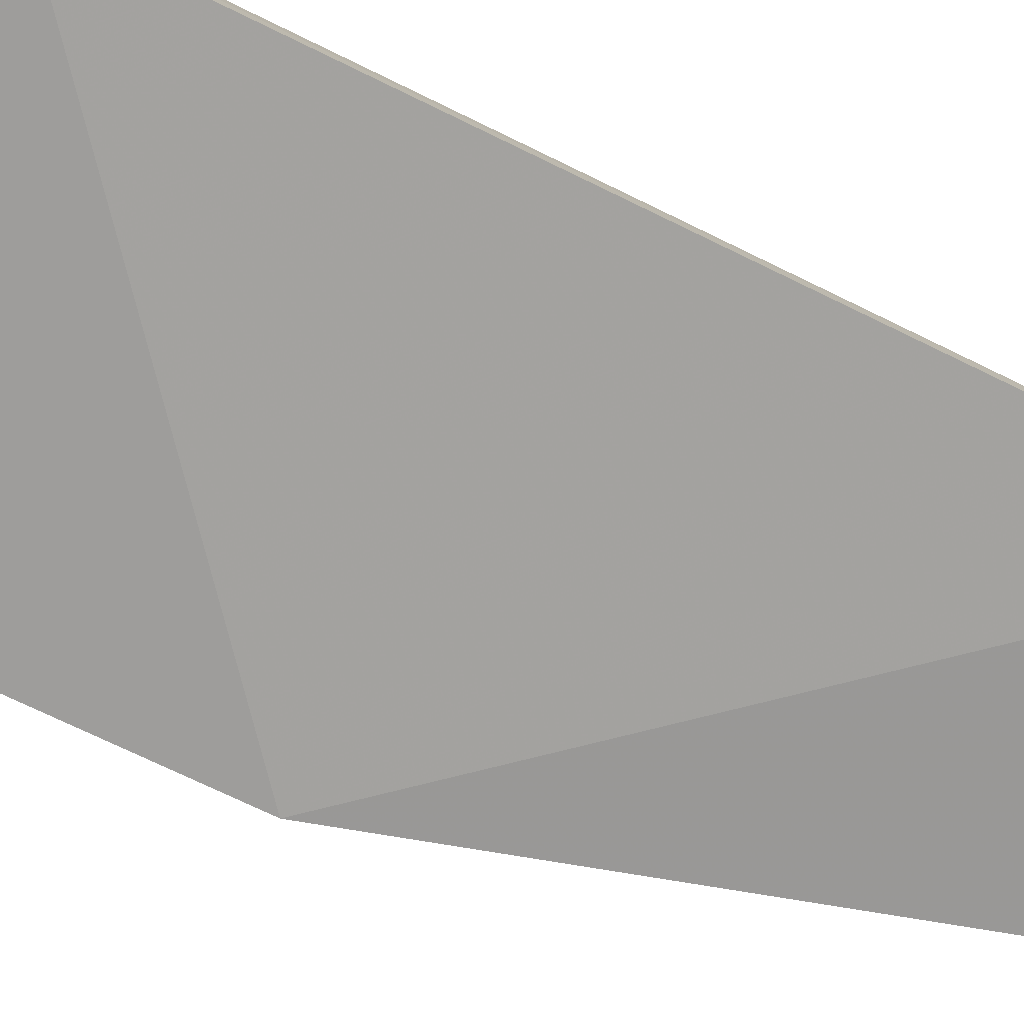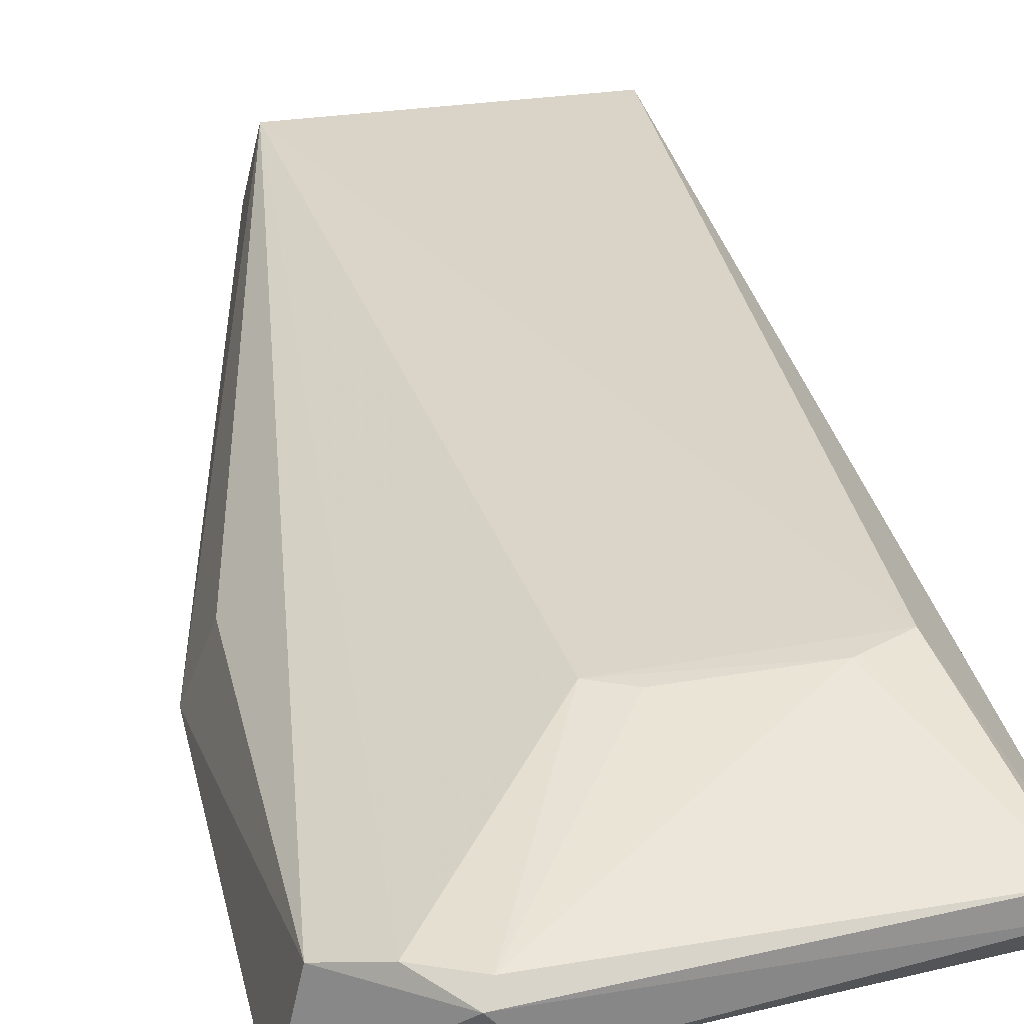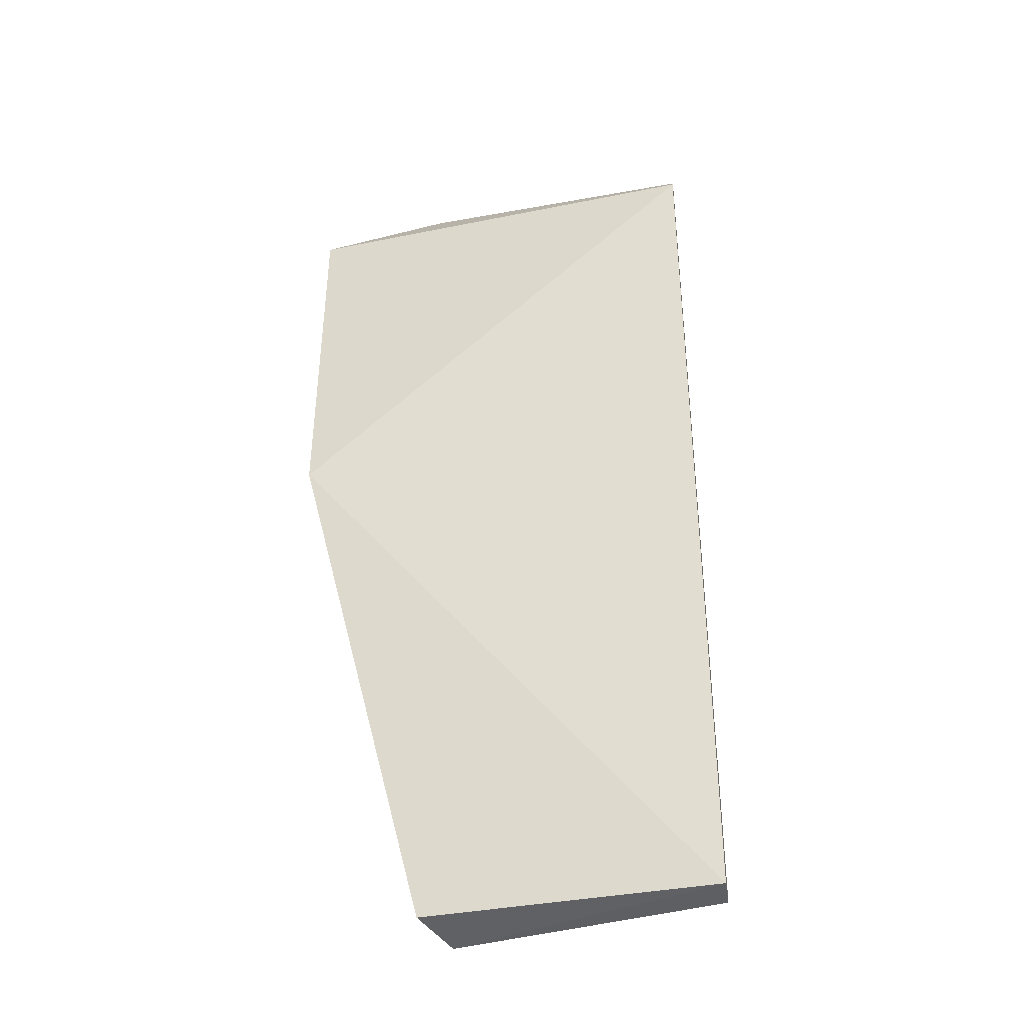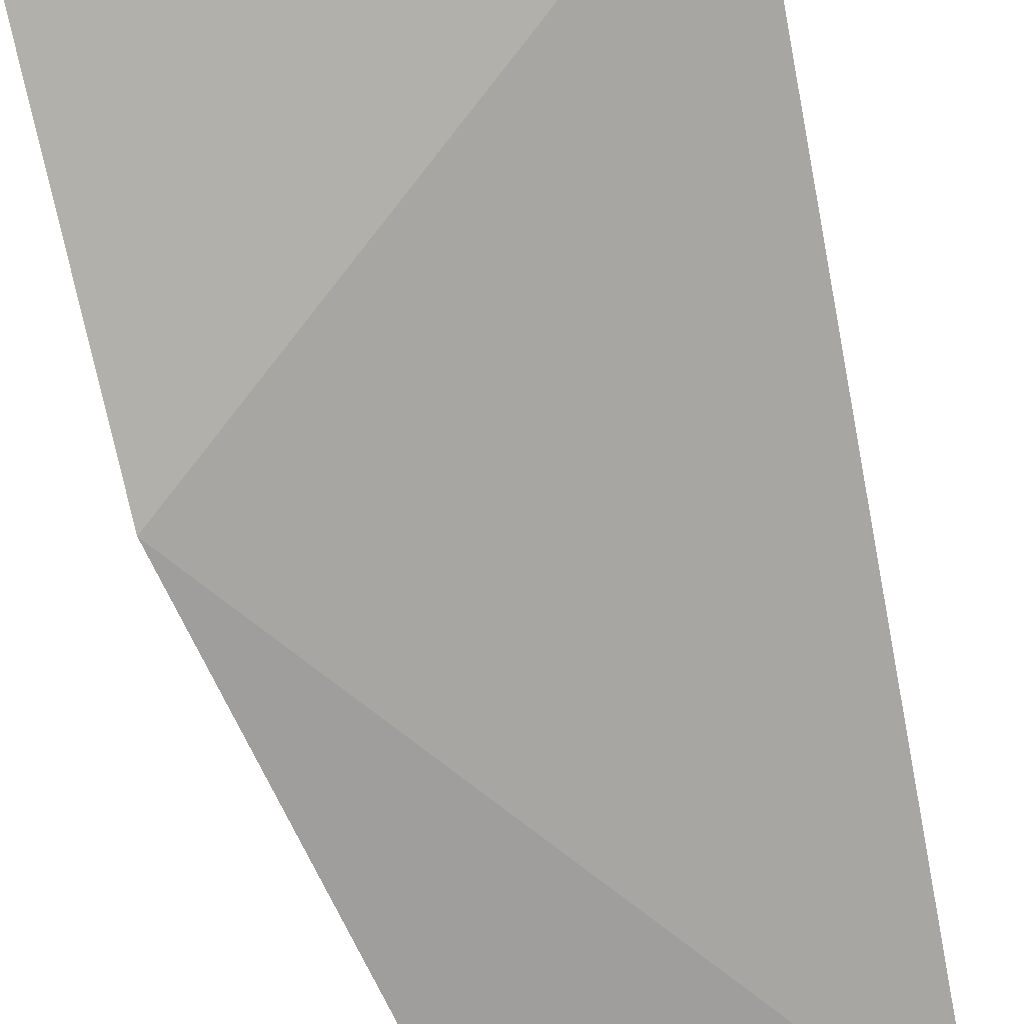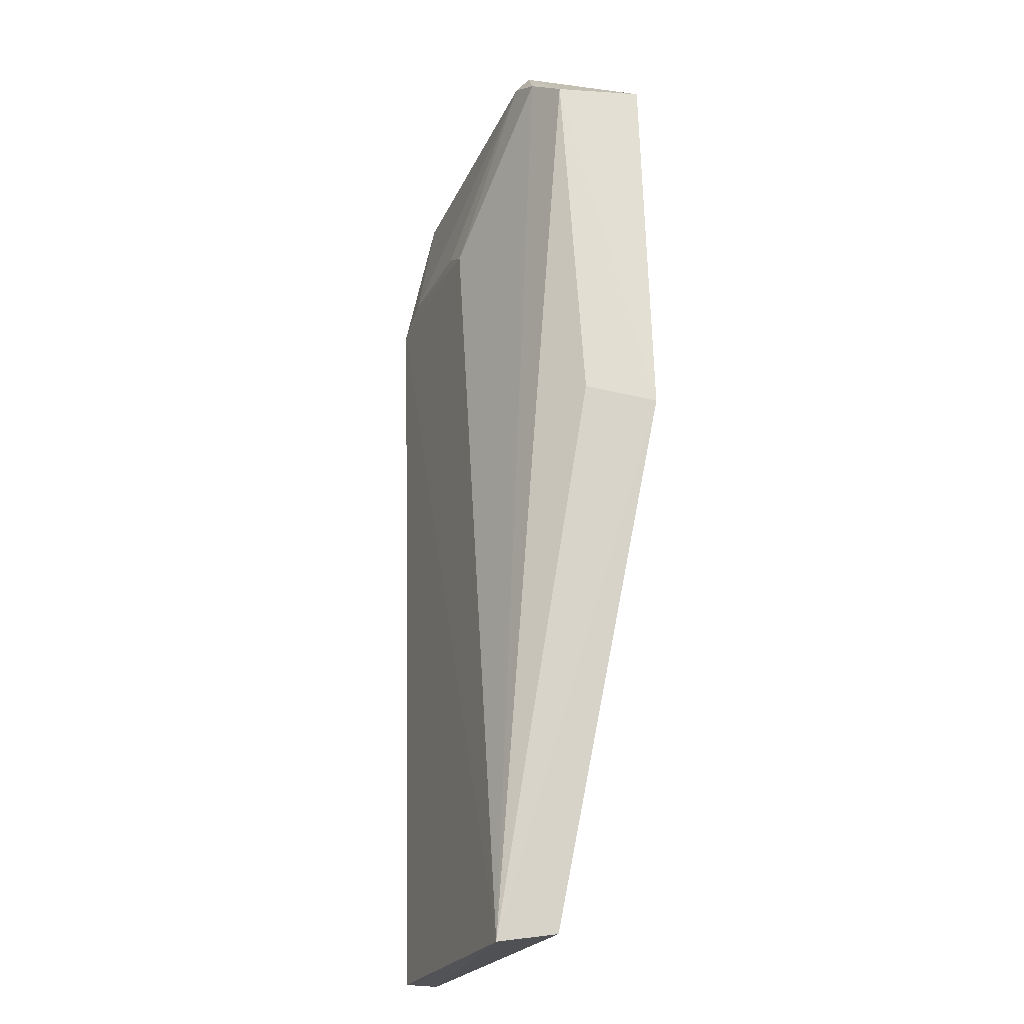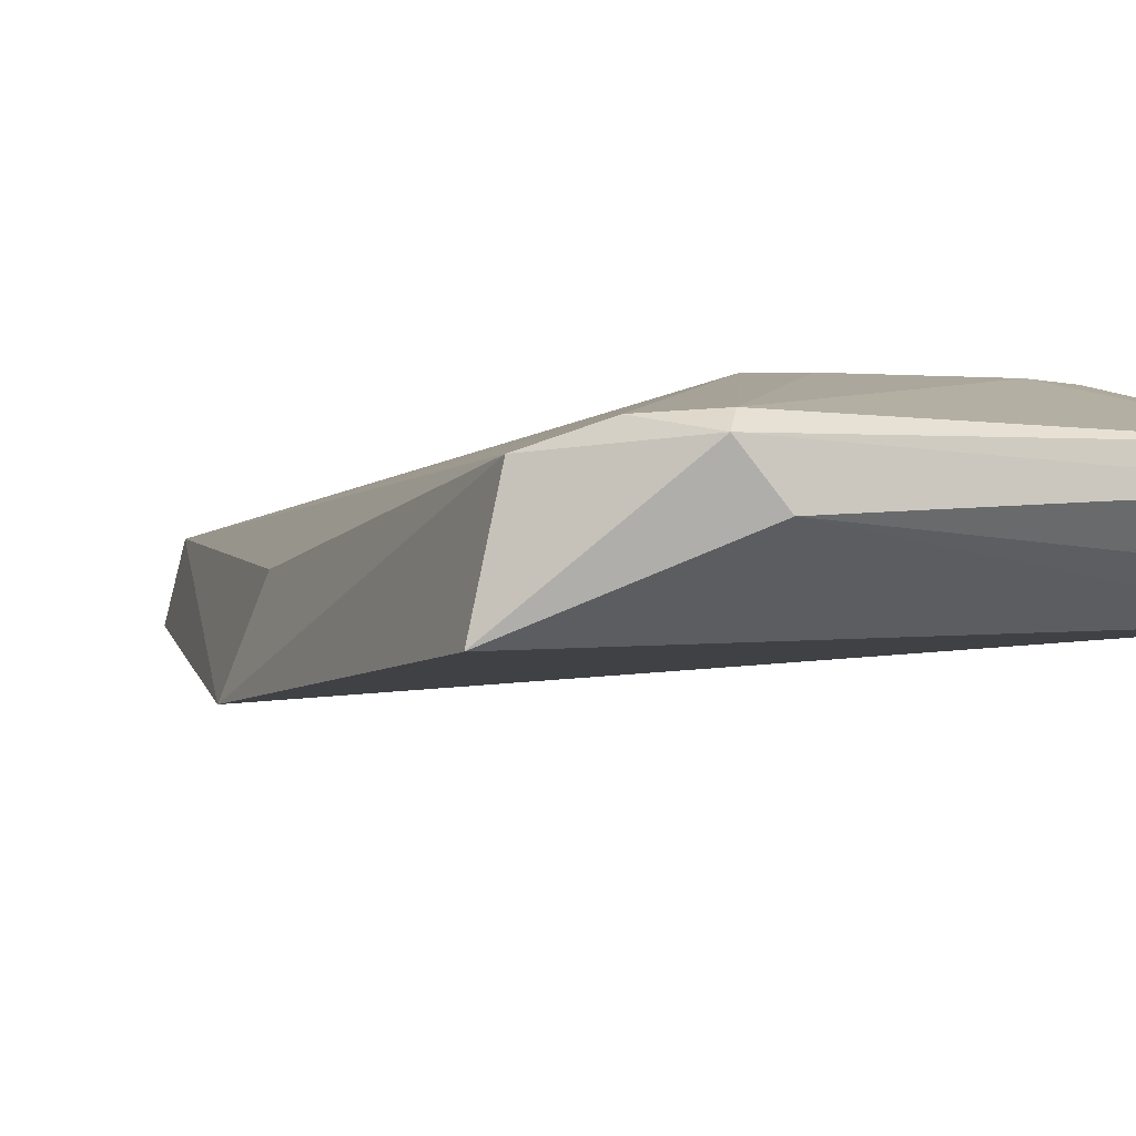
<metadata>
{"format":"obj","ext":"obj","renderer":"f3d","projection":"perspective","resolution":1024,"background":"white","views":[{"elev":-67.2,"azim":63.3,"up":"+Y"},{"elev":31.3,"azim":-12.5,"up":"+Y"},{"elev":-38.6,"azim":19.0,"up":"+Z"},{"elev":-75.6,"azim":11.7,"up":"+Y"},{"elev":-24.0,"azim":-111.0,"up":"+Z"},{"elev":-3.5,"azim":-21.8,"up":"+Y"}]}
</metadata>
<code>
v 0.05845 0.03681 0.1826
v 0.05957 0.03146 0.1775
v 0.0578 0.03967 0.09587
v 0.03279 0.03962 0.09548
v 0.01984 0.02961 0.179
v 0.05023 0.04254 0.1681
v 0.05921 0.03339 0.1798
v 0.02025 0.0284 0.1446
v 0.05409 0.04259 0.1662
v 0.0293 0.03898 0.1835
v 0.03121 0.03475 0.1847
v 0.05842 0.03637 0.09598
v 0.02159 0.03731 0.1788
v 0.05689 0.03864 0.1825
v 0.03702 0.04238 0.1667
v 0.02852 0.03789 0.1847
v 0.03132 0.03434 0.09626
v 0.02231 0.0347 0.146
v 0.03989 0.04237 0.1681
v 0.02541 0.03876 0.1814
f 7 2 3
f 7 3 1
f 8 2 5
f 9 1 3
f 9 3 4
f 11 5 2
f 11 2 7
f 11 7 1
f 12 3 2
f 12 2 8
f 12 4 3
f 13 8 5
f 14 9 6
f 14 1 9
f 14 6 10
f 15 9 4
f 15 6 9
f 16 5 11
f 16 13 5
f 16 14 10
f 16 11 1
f 16 1 14
f 17 12 8
f 17 8 4
f 17 4 12
f 18 13 4
f 18 4 8
f 18 8 13
f 19 15 10
f 19 10 6
f 19 6 15
f 20 10 15
f 20 16 10
f 20 13 16
f 20 15 4
f 20 4 13

</code>
